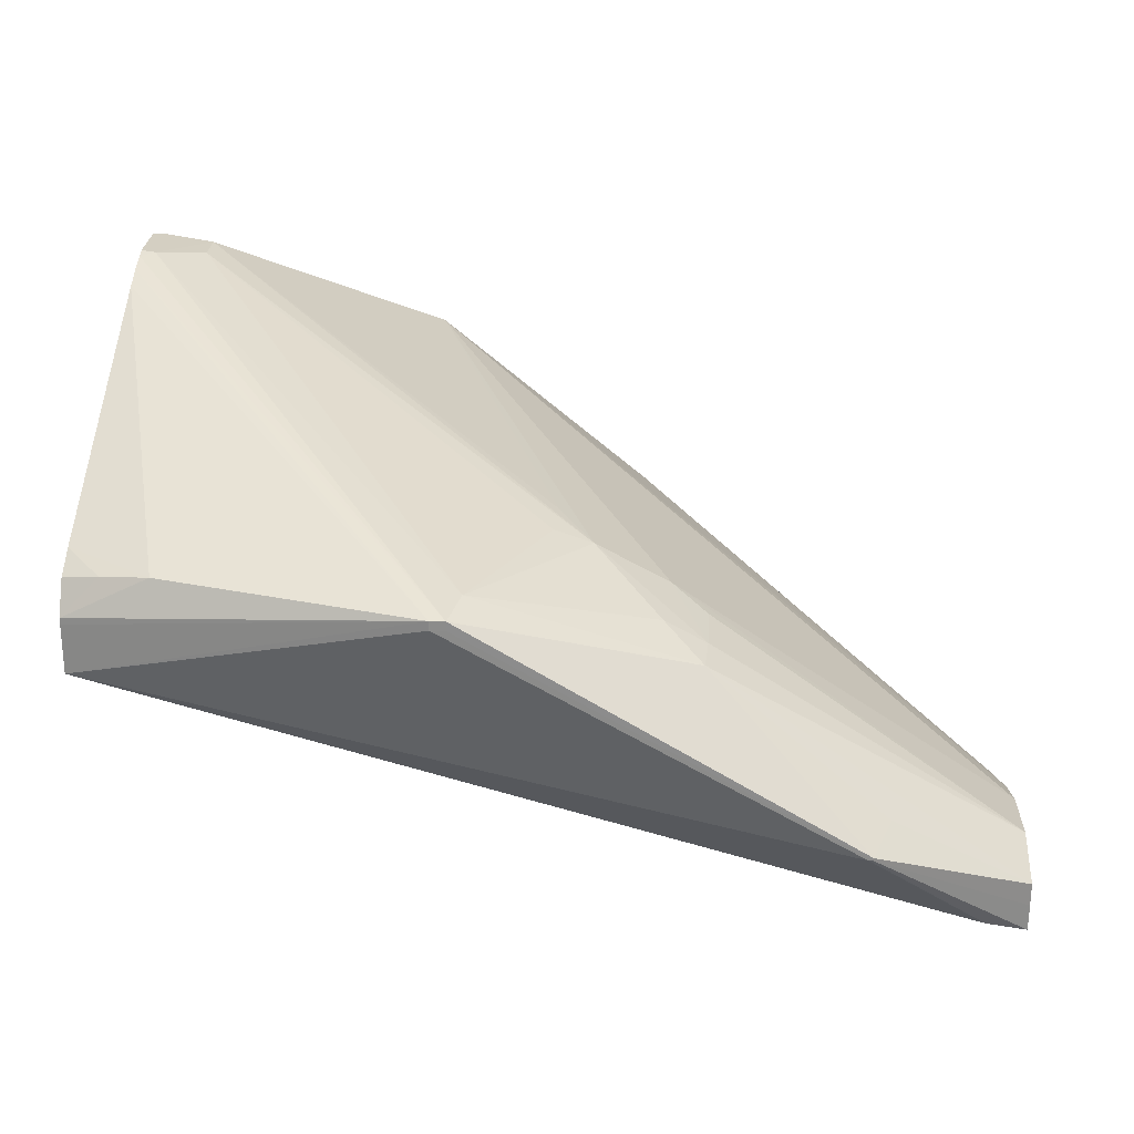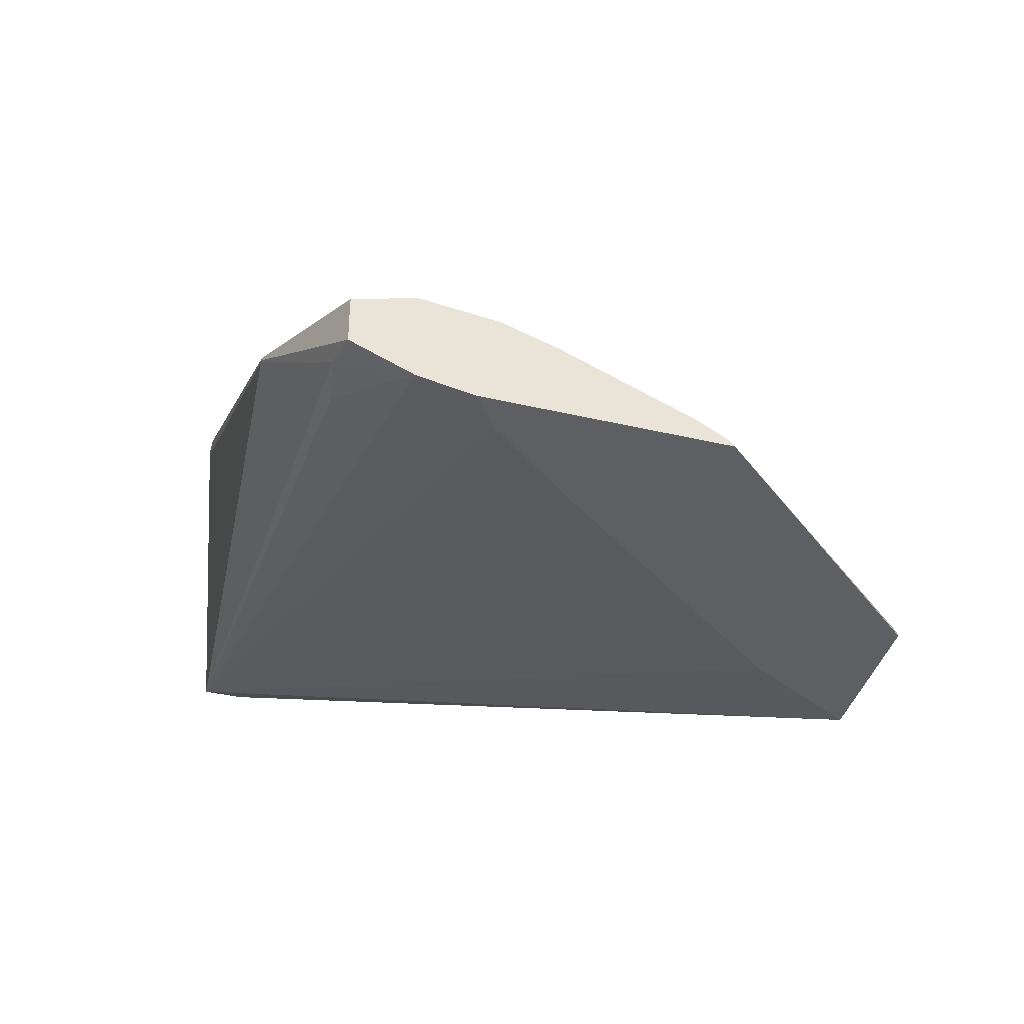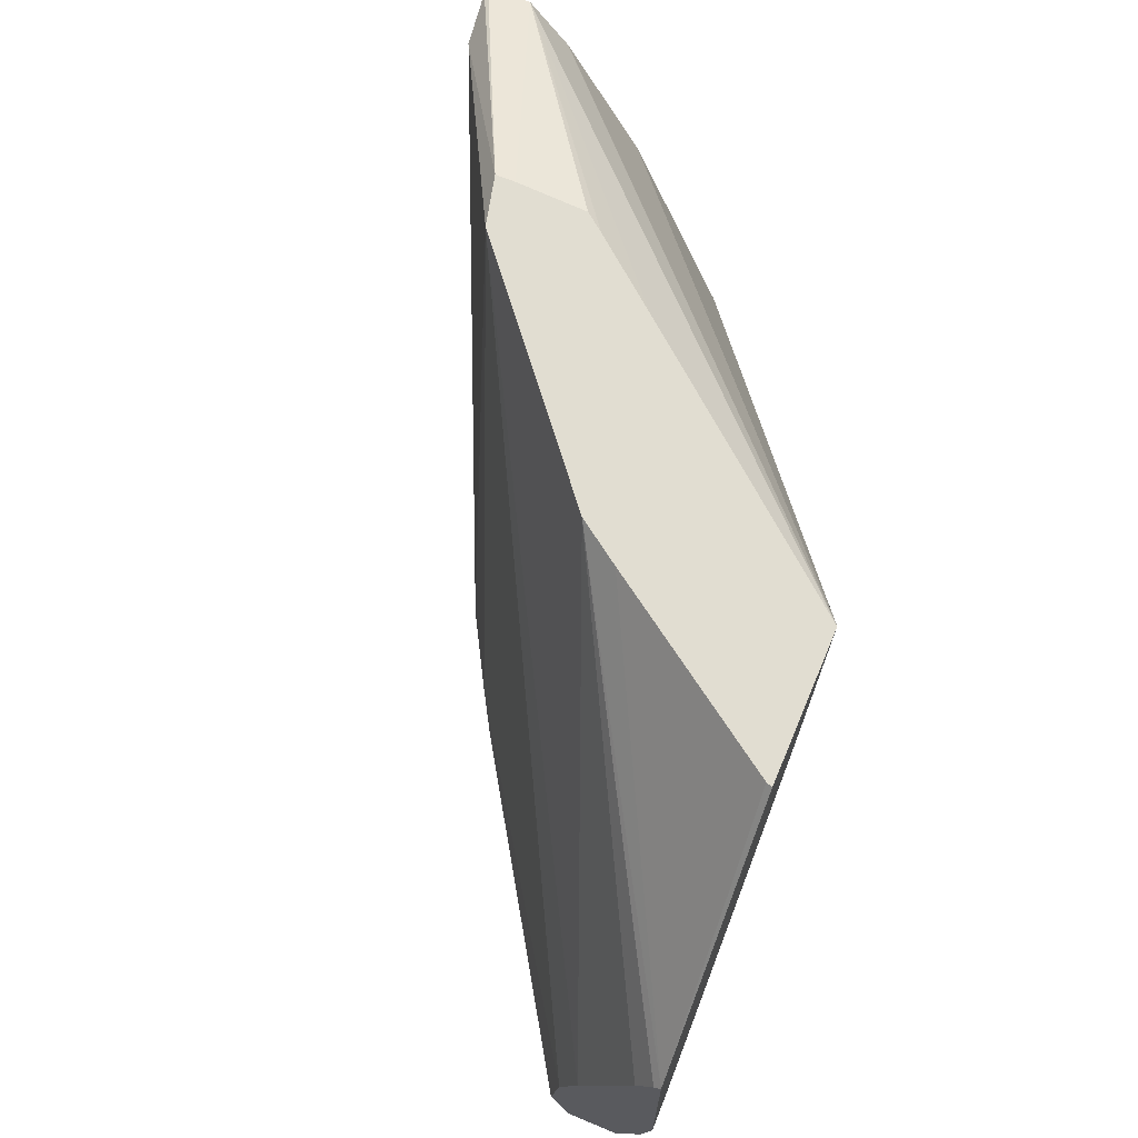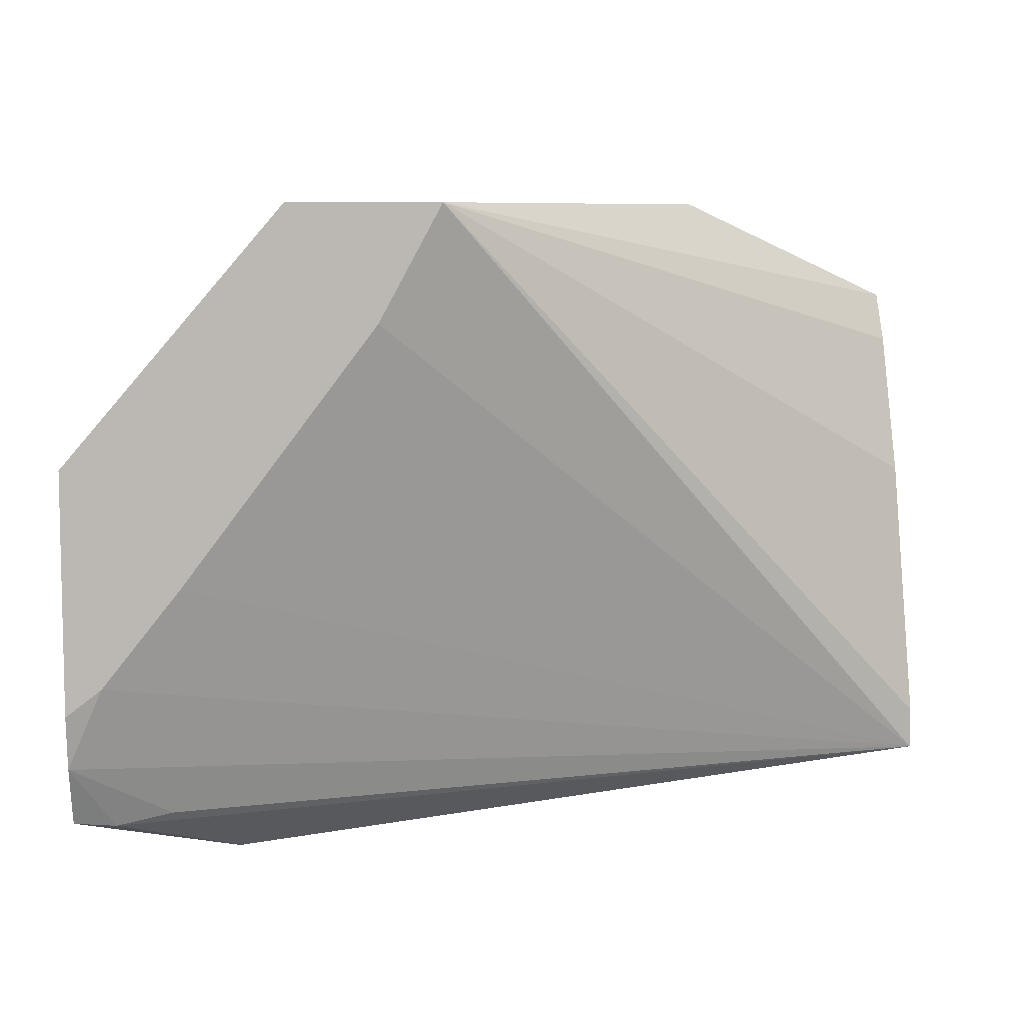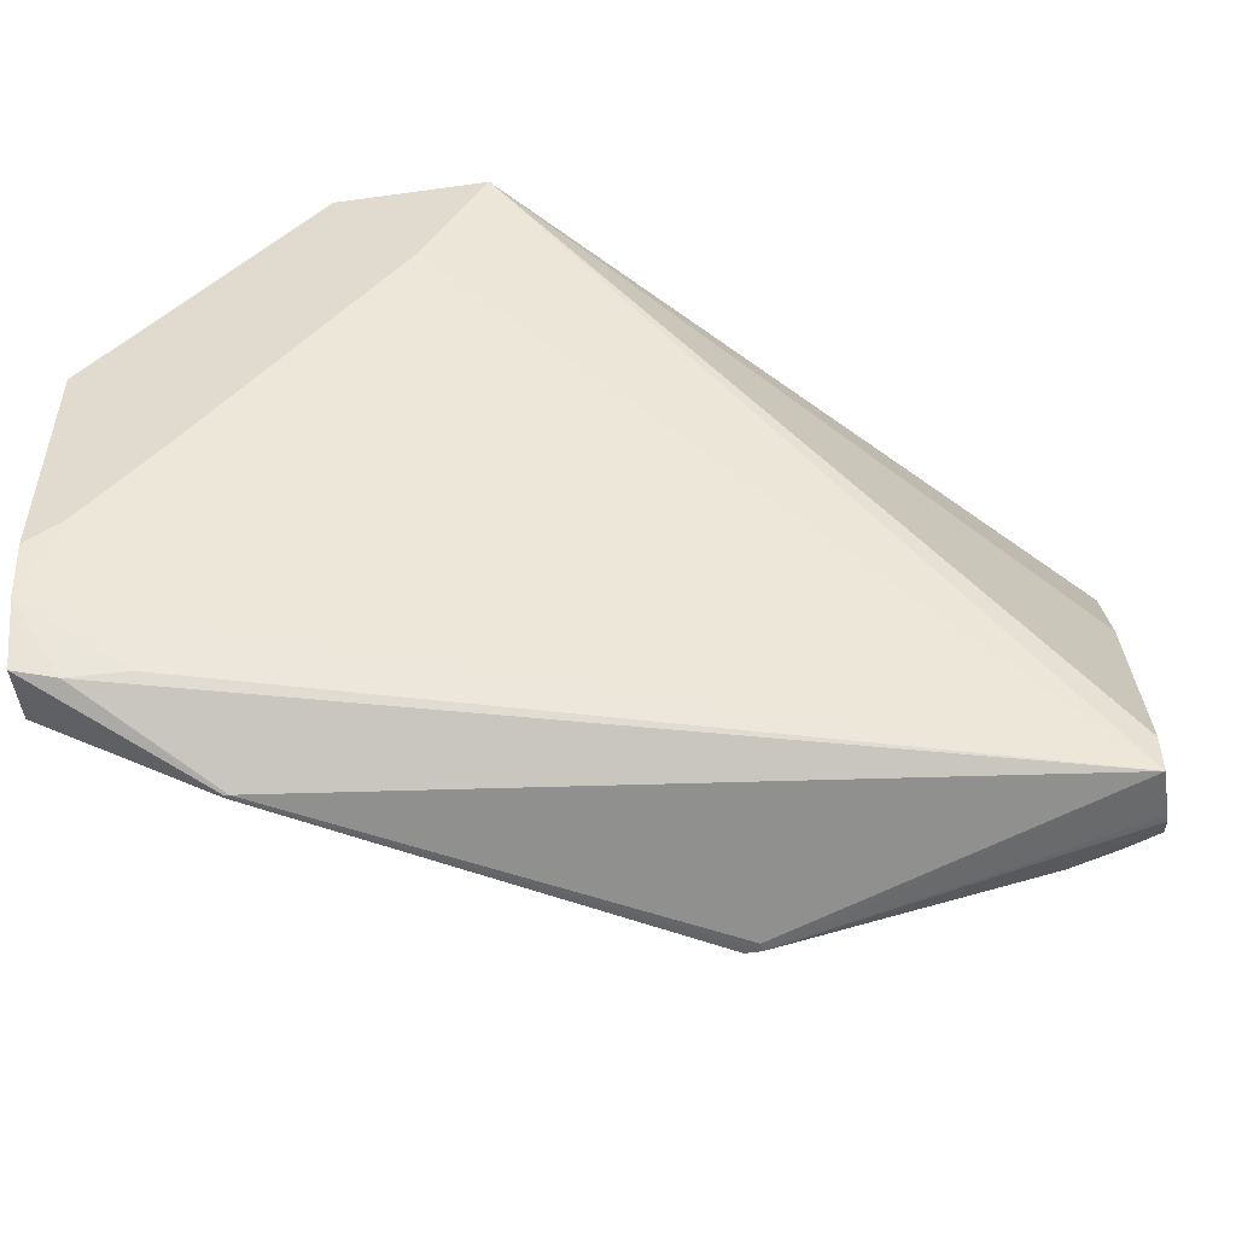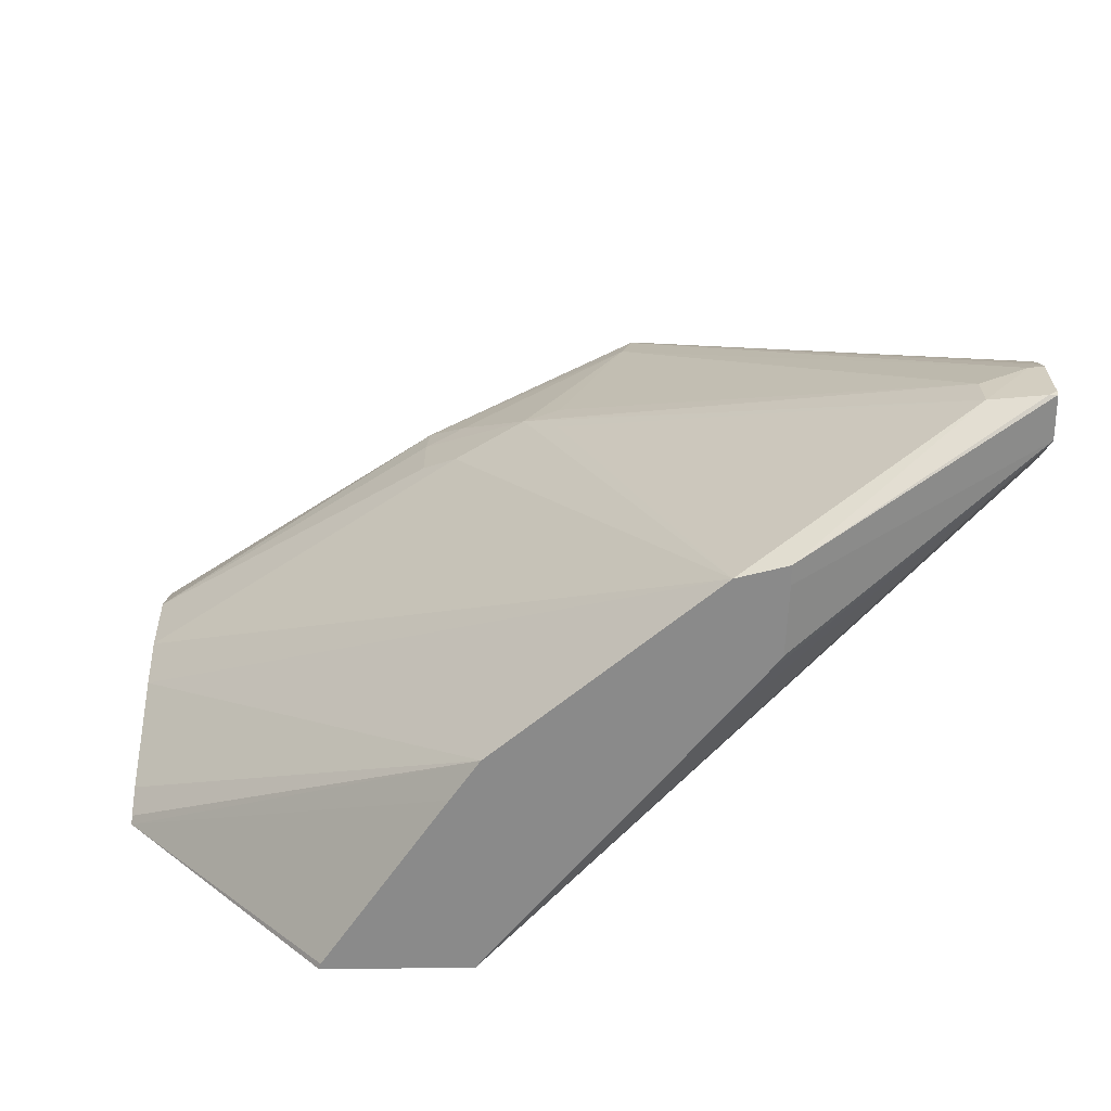
<metadata>
{"format":"obj","ext":"obj","renderer":"f3d","projection":"perspective","resolution":1024,"background":"white","views":[{"elev":25.5,"azim":2.7,"up":"+Z"},{"elev":-40.7,"azim":74.1,"up":"+Z"},{"elev":68.7,"azim":112.7,"up":"+Y"},{"elev":7.6,"azim":176.7,"up":"+Y"},{"elev":-51.4,"azim":-171.4,"up":"+Y"},{"elev":26.7,"azim":179.3,"up":"+Z"}]}
</metadata>
<code>
o convex_92
v -0.001566 -0.5015 0.08975
v -0.001566 -0.5015 0.0892
v -0.000685 -0.5015 0.08975
v -0.02184 -0.4741 0.09927
v -0.02184 -0.4756 0.09871
v -0.01679 -0.4977 0.09009
v -0.02184 -0.4977 0.08759
v -0.02184 -0.4977 0.08719
v -0.02184 -0.4978 0.08422
v -0.000685 -0.5015 0.0892
v 0.0217 -0.5013 0.07589
v -4.3e-05 -0.499 0.09009
v -0.02099 -0.4722 0.09973
v -0.02184 -0.4728 0.09967
v 0.02195 -0.5013 0.07607
v 0.01275 -0.4968 0.08507
v -0.02184 -0.4947 0.09038
v -0.0197 -0.4971 0.08976
v -0.02184 -0.4965 0.08942
v -0.02184 -0.4953 0.08422
v 0.009397 -0.4622 0.06739
v 0.01306 -0.4689 0.06739
v 0.02439 -0.4839 0.06739
v 0.02898 -0.4897 0.06739
v 0.03106 -0.4945 0.06801
v 0.02538 -0.4978 0.07071
v 0.02865 -0.4984 0.07015
v 0.02195 -0.5013 0.07589
v 0.00425 -0.49 0.08979
v -0.01809 -0.4709 0.09932
v 0.01047 -0.4945 0.08658
v 0.006518 -0.49 0.08901
v -0.01809 -0.4687 0.09932
v -0.02184 -0.4721 0.09983
v 0.03106 -0.4981 0.07259
v 0.02303 -0.499 0.07703
v 0.03106 -0.4945 0.07369
v 0.01293 -0.4945 0.08525
v -0.02184 -0.4799 0.09014
v 0.01825 -0.4622 0.06739
v -0.02184 -0.4714 0.09472
v -0.02184 -0.4713 0.09477
v -0.02184 -0.4684 0.09708
v -0.002933 -0.4622 0.08224
v 0.03101 -0.4912 0.06739
v 0.03106 -0.4913 0.06739
v 0.03106 -0.4981 0.06958
v 0.03106 -0.4981 0.0712
v 0.01088 -0.4897 0.08655
v -0.004352 -0.4622 0.09209
v 0.004405 -0.4872 0.08984
v -0.02133 -0.4684 0.09973
v -0.007386 -0.4622 0.09285
v -0.02184 -0.4687 0.0998
v 0.03106 -0.49 0.07315
v 0.01298 -0.491 0.0853
v 0.01813 -0.4622 0.06774
v 0.03106 -0.4771 0.06739
v -0.02184 -0.4684 0.09972
v -0.007396 -0.4622 0.09169
v -0.00721 -0.4622 0.08748
v -0.00635 -0.4622 0.08638
v 0.03106 -0.4867 0.07203
v 0.008864 -0.4622 0.08114
v 0.01064 -0.4622 0.07862
v 0.03106 -0.4775 0.0678
v 0.03106 -0.4792 0.0688
f 1 2 10
f 1 10 3
f 1 3 4
f 1 4 5
f 1 5 6
f 1 6 7
f 1 7 8
f 1 8 9
f 1 9 2
f 2 9 11
f 2 11 28
f 2 28 10
f 3 12 13
f 3 13 14
f 3 14 4
f 3 10 28
f 3 28 15
f 3 15 16
f 3 16 12
f 4 14 34
f 4 34 54
f 4 54 59
f 4 59 43
f 4 43 42
f 4 42 41
f 4 41 39
f 4 39 20
f 4 20 9
f 4 9 8
f 4 8 7
f 4 7 19
f 4 19 17
f 4 17 5
f 5 17 6
f 6 17 18
f 6 18 7
f 7 18 19
f 9 20 21
f 9 21 22
f 9 22 23
f 9 23 24
f 9 24 25
f 9 25 26
f 9 26 27
f 9 27 11
f 11 27 28
f 12 29 30
f 12 30 13
f 12 16 31
f 12 31 32
f 12 32 29
f 13 30 33
f 13 33 34
f 13 34 14
f 15 28 48
f 15 48 35
f 15 35 36
f 15 36 16
f 16 36 35
f 16 35 37
f 16 37 38
f 16 38 31
f 17 19 18
f 20 39 21
f 21 40 58
f 21 58 46
f 21 46 45
f 21 45 24
f 21 24 23
f 21 23 22
f 21 39 41
f 21 41 42
f 21 42 43
f 21 43 44
f 21 44 62
f 21 62 61
f 21 61 60
f 21 60 53
f 21 53 50
f 21 50 64
f 21 64 65
f 21 65 57
f 21 57 40
f 24 45 25
f 25 45 46
f 25 46 58
f 25 58 66
f 25 66 67
f 25 67 63
f 25 63 55
f 25 55 37
f 25 37 35
f 25 35 48
f 25 48 47
f 25 47 27
f 25 27 26
f 27 47 28
f 28 47 48
f 29 32 30
f 30 32 33
f 31 38 32
f 32 38 49
f 32 49 50
f 32 50 51
f 32 51 33
f 33 52 34
f 33 51 50
f 33 50 53
f 33 53 52
f 34 52 54
f 37 55 49
f 37 49 56
f 37 56 38
f 38 56 49
f 40 57 58
f 43 59 60
f 43 60 61
f 43 61 62
f 43 62 44
f 49 55 50
f 50 55 63
f 50 63 64
f 52 59 54
f 52 53 59
f 53 60 59
f 57 65 58
f 58 65 64
f 58 64 66
f 63 67 64
f 64 67 66

</code>
